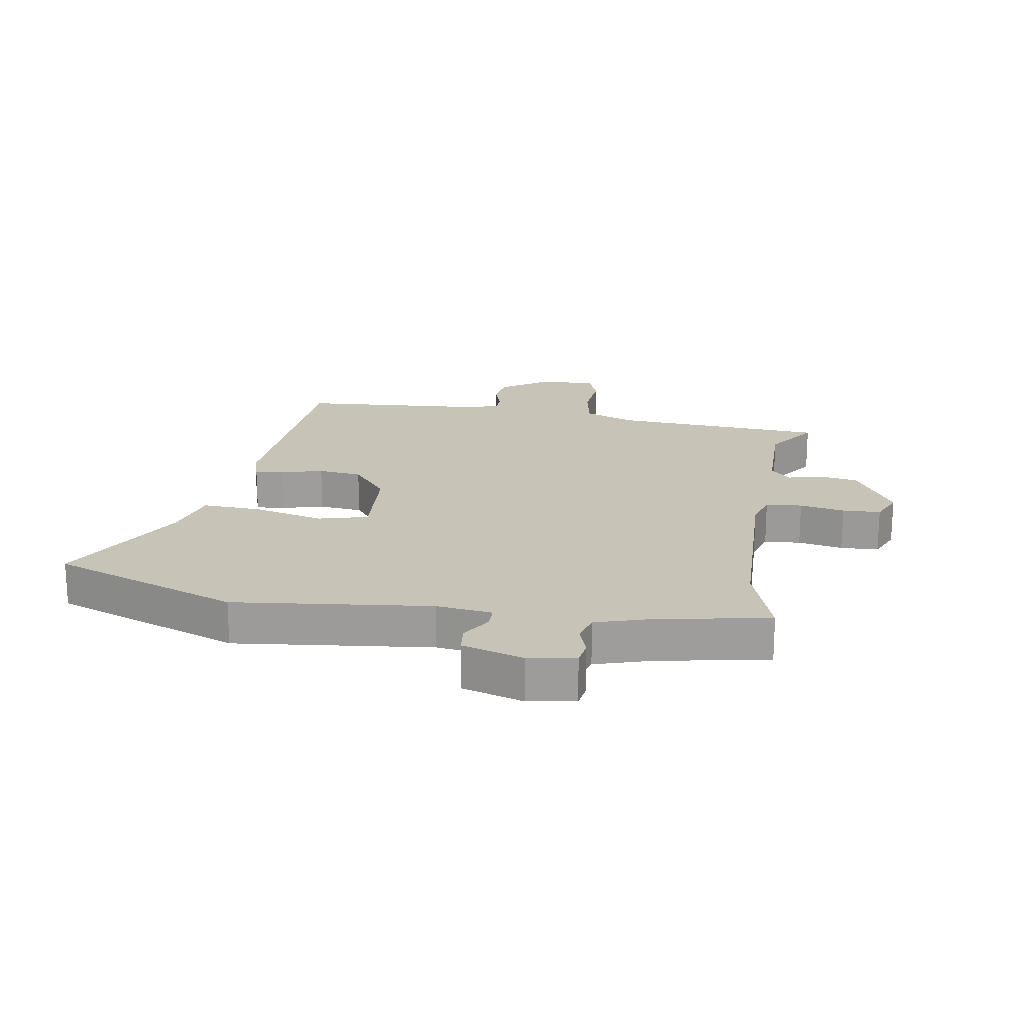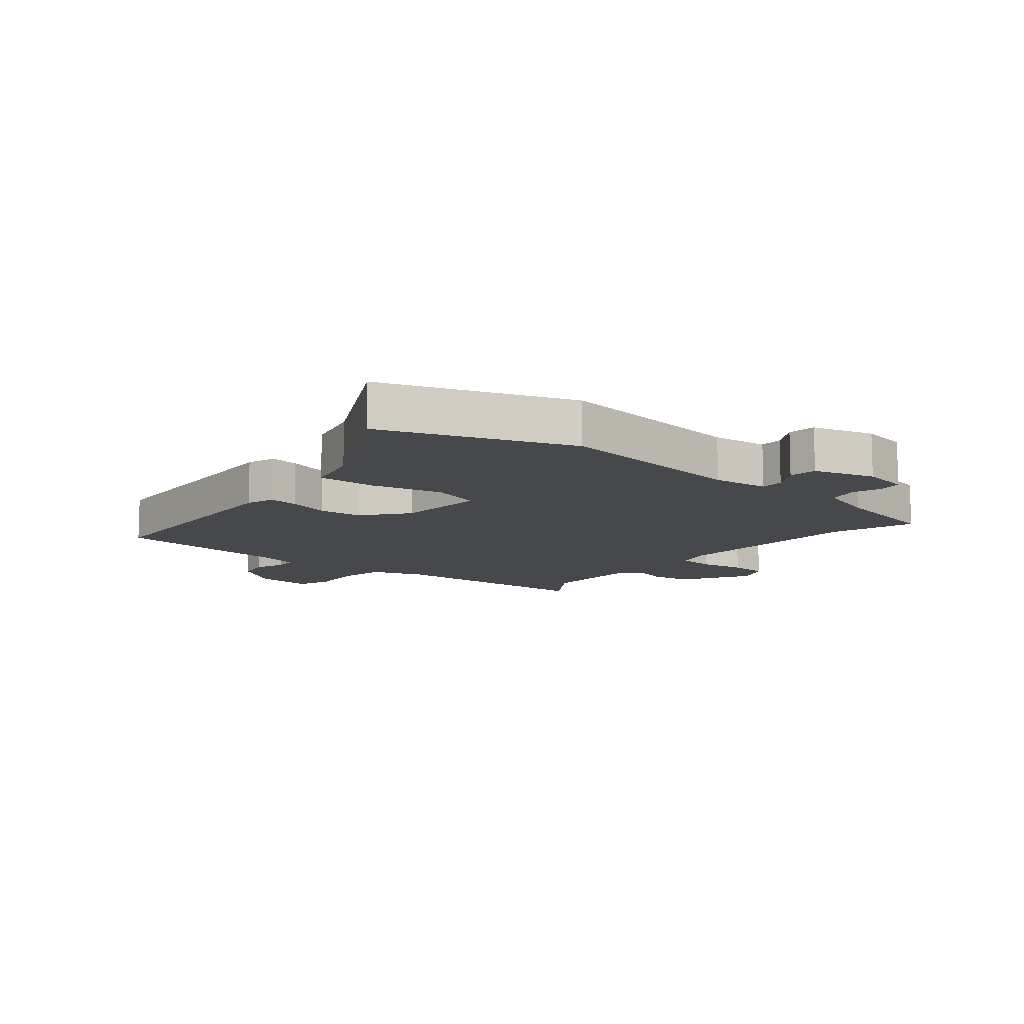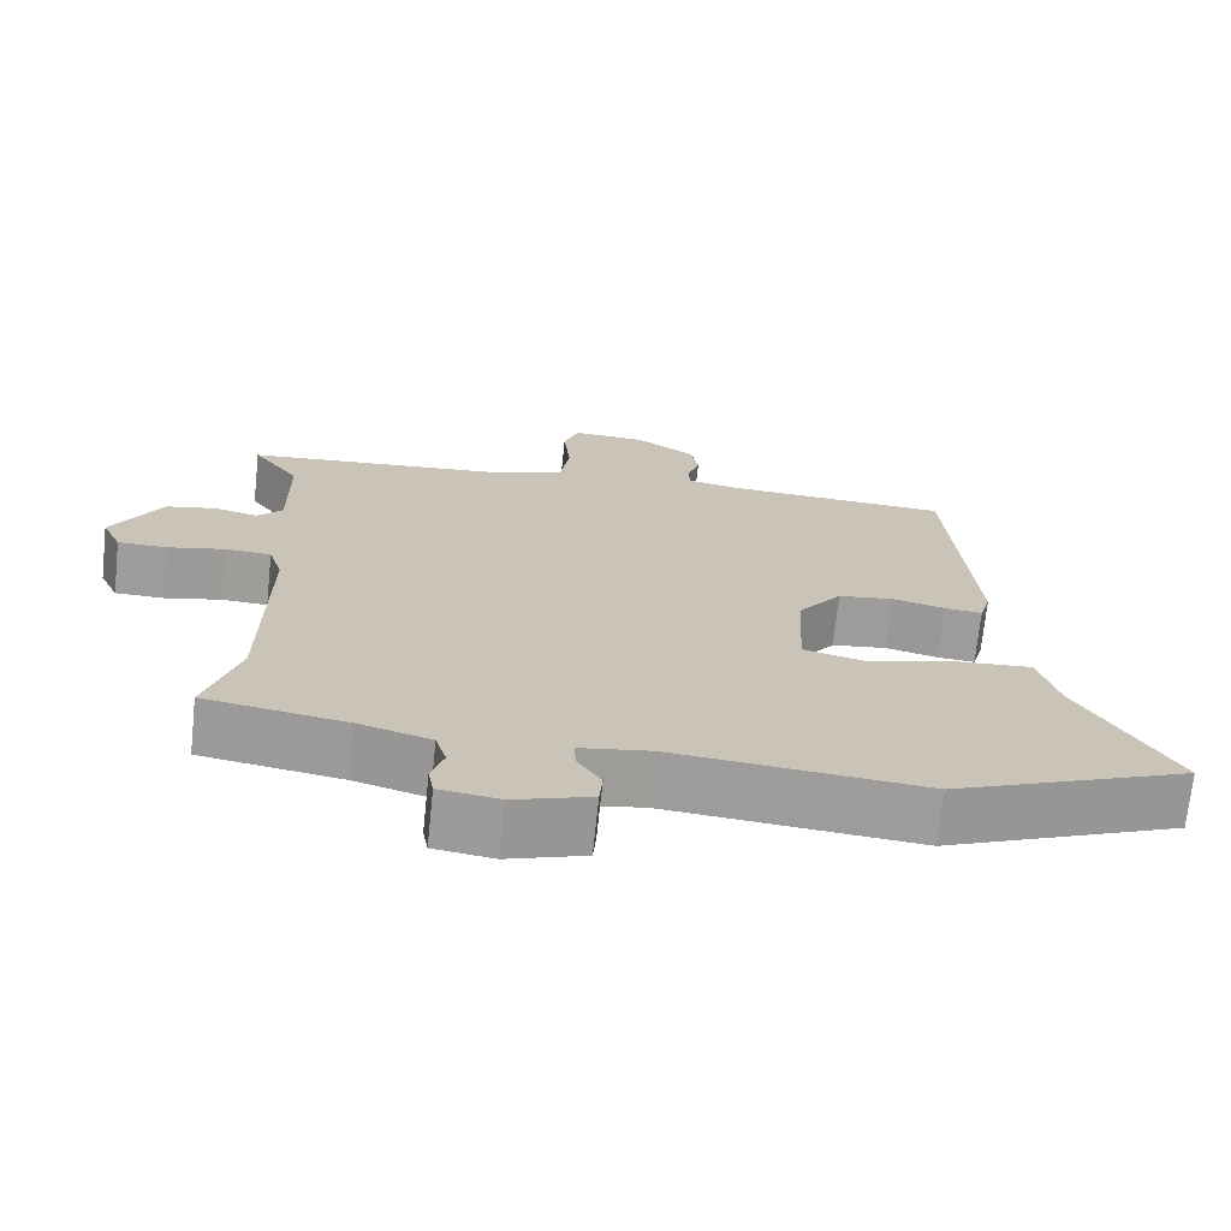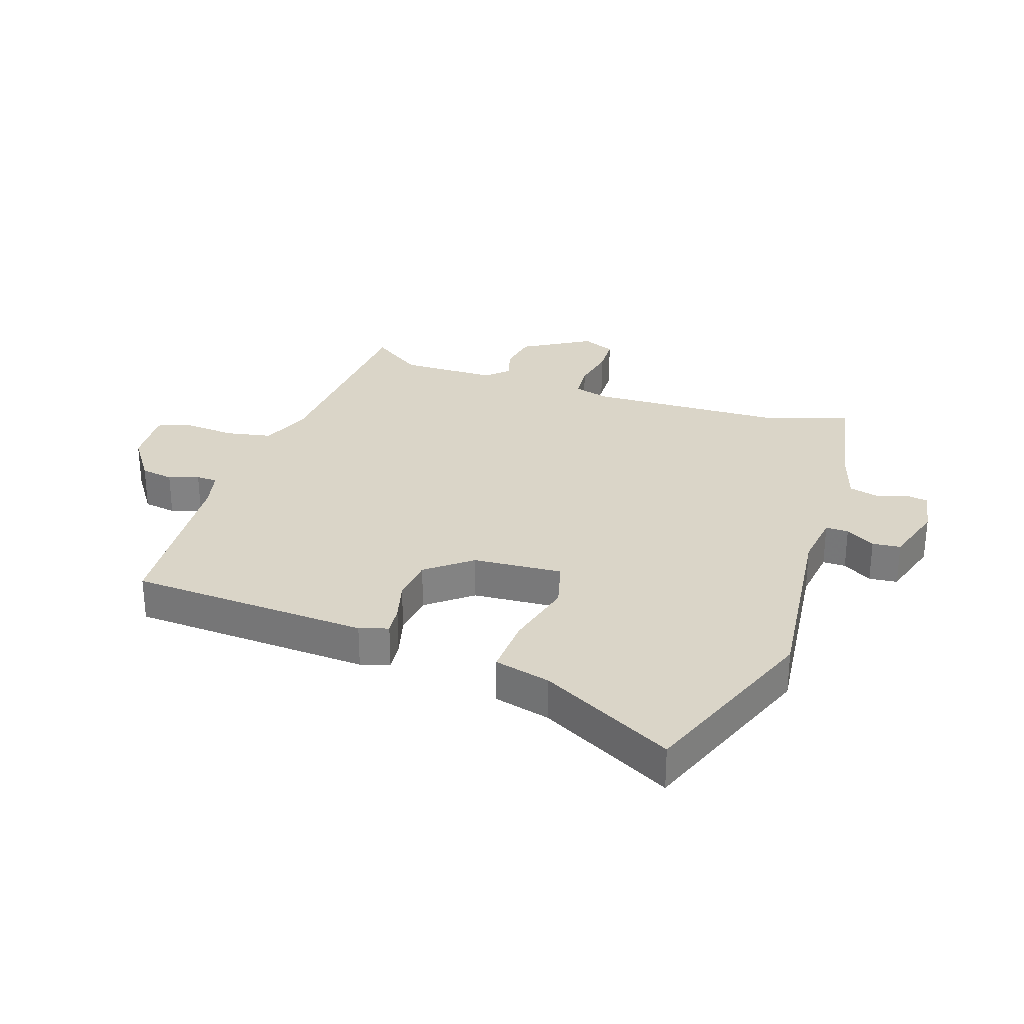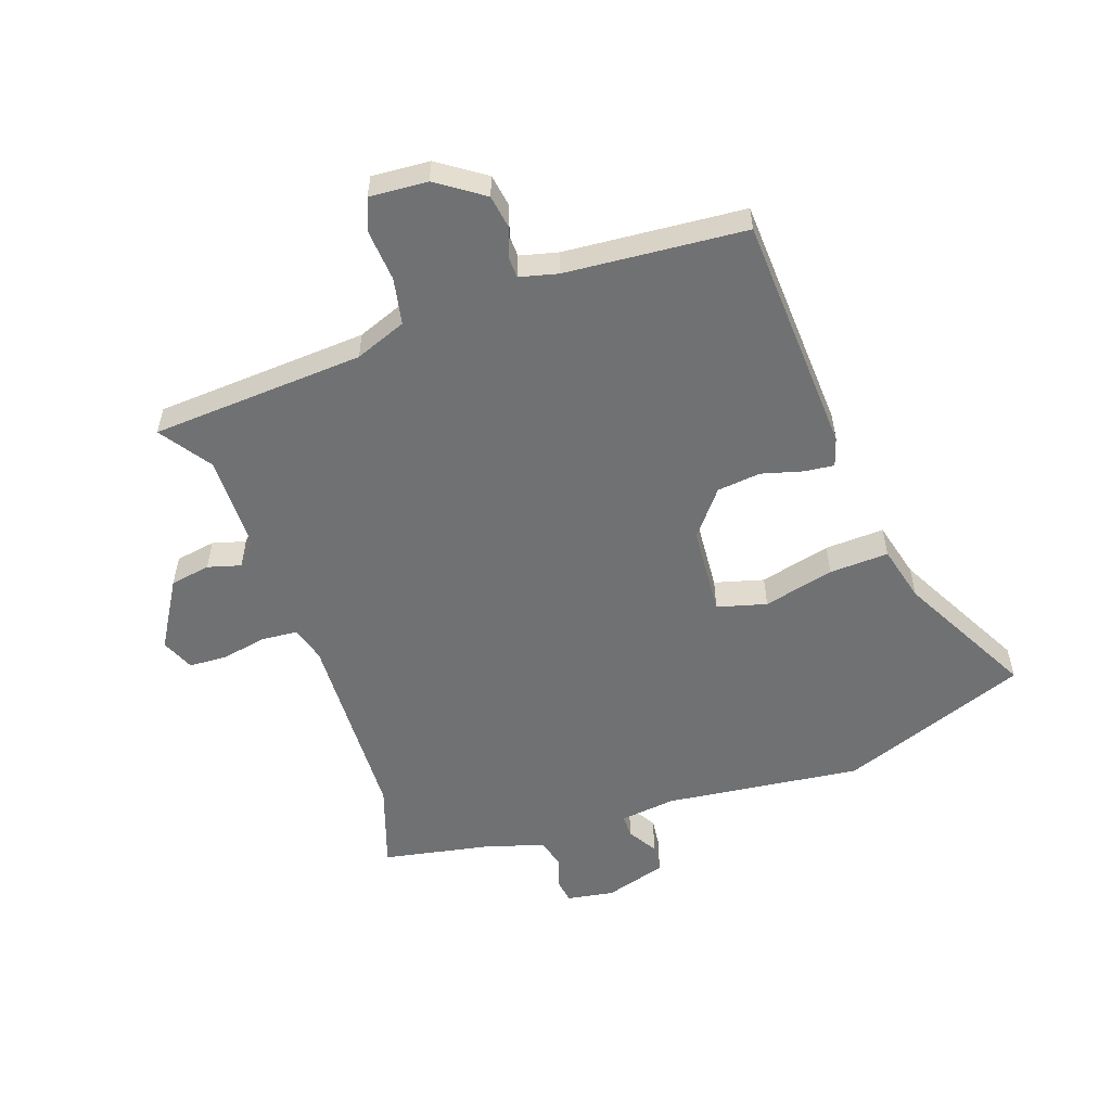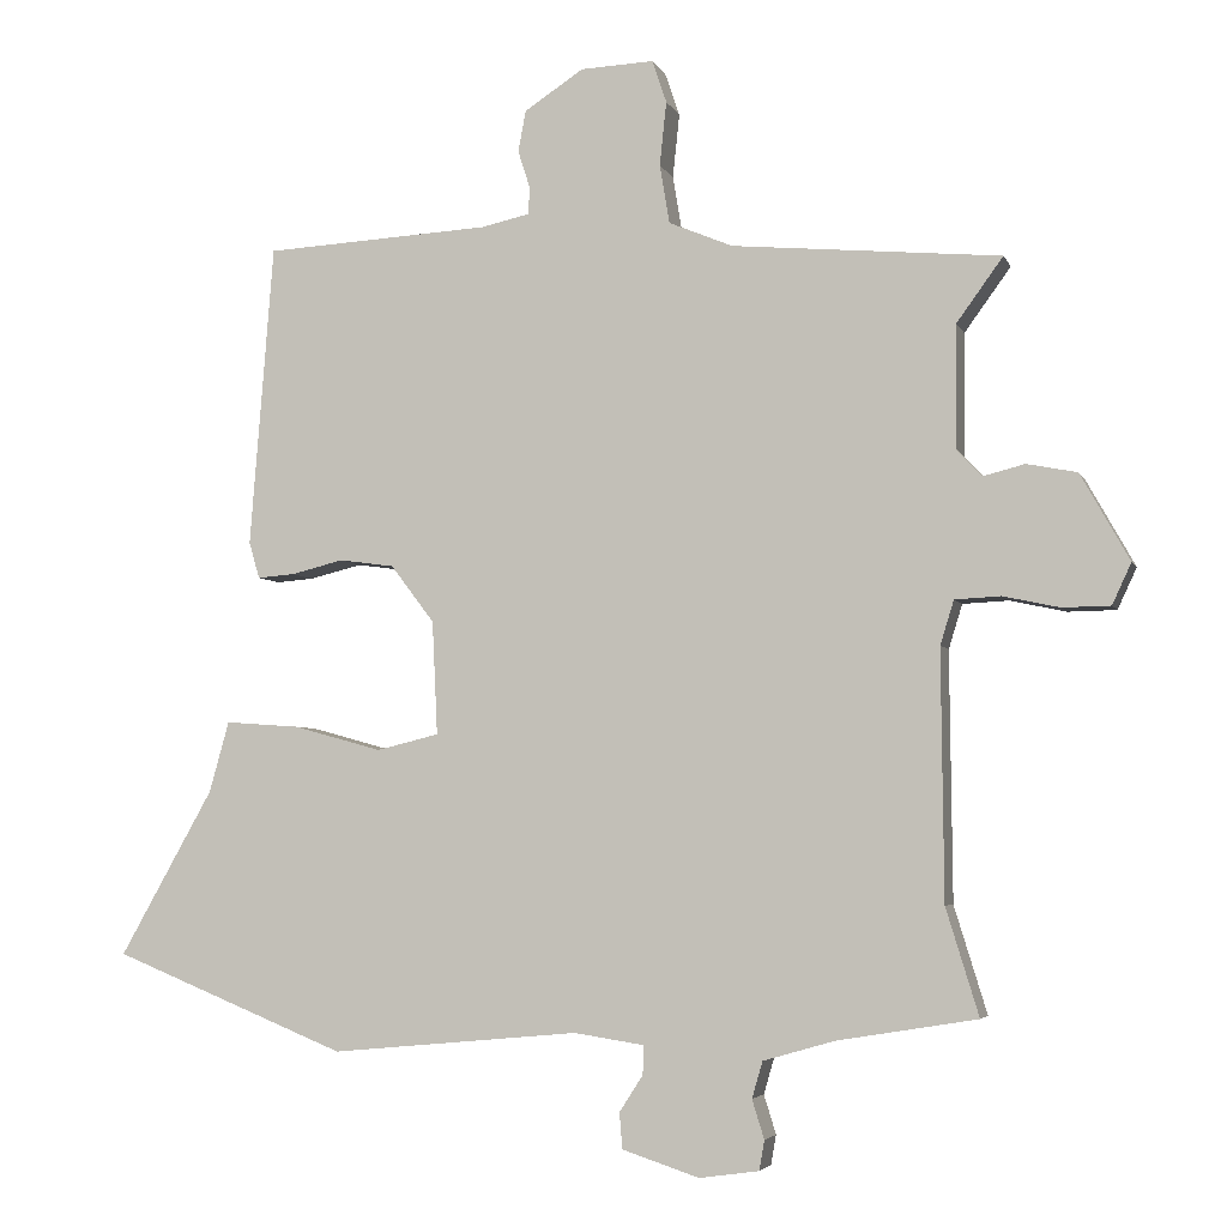
<metadata>
{"format":"obj","ext":"obj","renderer":"f3d","projection":"perspective","resolution":1024,"background":"white","views":[{"elev":19.7,"azim":-171.9,"up":"+Y"},{"elev":-11.3,"azim":138.5,"up":"+Y"},{"elev":-70.5,"azim":-6.0,"up":"+Z"},{"elev":29.2,"azim":107.3,"up":"+Y"},{"elev":-55.1,"azim":17.6,"up":"+Y"},{"elev":-4.5,"azim":-164.6,"up":"+Z"}]}
</metadata>
<code>
v 0.658 0.07 -0.436
v 0.35 0.07 -0.561
v 0.024 0.07 -0.531
v -0.068 0.07 -0.545
v -0.067 0.07 -0.583
v -0.036 0.07 -0.631
v -0.04 0.07 -0.678
v -0.141 0.07 -0.711
v -0.219 0.07 -0.7
v -0.226 0.07 -0.661
v -0.21 0.07 -0.61
v -0.224 0.07 -0.562
v -0.318 0.07 -0.535
v -0.501 0.07 -0.505
v -0.458 0.07 -0.365
v -0.455 0.07 -0.039
v -0.473 0.07 0.019
v -0.533 0.07 0.022
v -0.607 0.07 0.006
v -0.67 0.07 0.007
v -0.695 0.07 0.061
v -0.631 0.07 0.175
v -0.565 0.07 0.188
v -0.51 0.07 0.174
v -0.477 0.07 0.21
v -0.479 0.07 0.37
v -0.54 0.07 0.454
v -0.188 0.07 0.486
v -0.104 0.07 0.521
v -0.091 0.07 0.598
v -0.1 0.07 0.682
v -0.081 0.07 0.738
v 0.015 0.07 0.734
v 0.093 0.07 0.683
v 0.103 0.07 0.629
v 0.087 0.07 0.579
v 0.089 0.07 0.544
v 0.153 0.07 0.53
v 0.45 0.07 0.514
v 0.481 0.07 0.117
v 0.467 0.07 0.069
v 0.418 0.07 0.073
v 0.349 0.07 0.09
v 0.277 0.07 0.08
v 0.22 0.07 0.005
v 0.213 0.07 -0.144
v 0.295 0.07 -0.164
v 0.411 0.07 -0.132
v 0.509 0.07 -0.125
v 0.535 0.07 -0.218
v 0.658 0 -0.436
v 0.35 0 -0.561
v 0.024 0 -0.531
v -0.068 0 -0.545
v -0.067 0 -0.583
v -0.036 0 -0.631
v -0.04 0 -0.678
v -0.141 0 -0.711
v -0.219 0 -0.7
v -0.226 0 -0.661
v -0.21 0 -0.61
v -0.224 0 -0.562
v -0.318 0 -0.535
v -0.501 0 -0.505
v -0.458 0 -0.365
v -0.455 0 -0.039
v -0.473 0 0.019
v -0.533 0 0.022
v -0.607 0 0.006
v -0.67 0 0.007
v -0.695 0 0.061
v -0.631 0 0.175
v -0.565 0 0.188
v -0.51 0 0.174
v -0.477 0 0.21
v -0.479 0 0.37
v -0.54 0 0.454
v -0.188 0 0.486
v -0.104 0 0.521
v -0.091 0 0.598
v -0.1 0 0.682
v -0.081 0 0.738
v 0.015 0 0.734
v 0.093 0 0.683
v 0.103 0 0.629
v 0.087 0 0.579
v 0.089 0 0.544
v 0.153 0 0.53
v 0.45 0 0.514
v 0.481 0 0.117
v 0.467 0 0.069
v 0.418 0 0.073
v 0.349 0 0.09
v 0.277 0 0.08
v 0.22 0 0.005
v 0.213 0 -0.144
v 0.295 0 -0.164
v 0.411 0 -0.132
v 0.509 0 -0.125
v 0.535 0 -0.218
f 47 48 49 50
f 47 50 1 2
f 46 47 2 3
f 45 46 3 4
f 40 41 42 43
f 38 39 40 43
f 37 38 43 44
f 33 34 35 36
f 33 36 37
f 30 31 32 33
f 29 30 33 37
f 28 29 37 44
f 26 27 28 44
f 21 22 23 24
f 19 20 21 24
f 18 19 24 25
f 17 18 25
f 16 17 25 26
f 13 14 15
f 12 13 15 16
f 8 9 10 11
f 8 11 12
f 5 6 7 8
f 4 5 8 12
f 45 4 12 16
f 16 26 44 45
f 100 99 98 97
f 52 51 100 97
f 53 52 97 96
f 54 53 96 95
f 93 92 91 90
f 93 90 89 88
f 94 93 88 87
f 86 85 84 83
f 87 86 83
f 83 82 81 80
f 87 83 80 79
f 94 87 79 78
f 94 78 77 76
f 74 73 72 71
f 74 71 70 69
f 75 74 69 68
f 75 68 67
f 76 75 67 66
f 65 64 63
f 66 65 63 62
f 61 60 59 58
f 62 61 58
f 58 57 56 55
f 62 58 55 54
f 66 62 54 95
f 95 94 76 66
f 1 51 52 2
f 2 52 53 3
f 3 53 54 4
f 4 54 55 5
f 5 55 56 6
f 6 56 57 7
f 7 57 58 8
f 8 58 59 9
f 9 59 60 10
f 10 60 61 11
f 11 61 62 12
f 12 62 63 13
f 13 63 64 14
f 14 64 65 15
f 15 65 66 16
f 16 66 67 17
f 17 67 68 18
f 18 68 69 19
f 19 69 70 20
f 20 70 71 21
f 21 71 72 22
f 22 72 73 23
f 23 73 74 24
f 24 74 75 25
f 25 75 76 26
f 26 76 77 27
f 27 77 78 28
f 28 78 79 29
f 29 79 80 30
f 30 80 81 31
f 31 81 82 32
f 32 82 83 33
f 33 83 84 34
f 34 84 85 35
f 35 85 86 36
f 36 86 87 37
f 37 87 88 38
f 38 88 89 39
f 39 89 90 40
f 40 90 91 41
f 41 91 92 42
f 42 92 93 43
f 43 93 94 44
f 44 94 95 45
f 45 95 96 46
f 46 96 97 47
f 47 97 98 48
f 48 98 99 49
f 49 99 100 50
f 50 100 51 1

</code>
